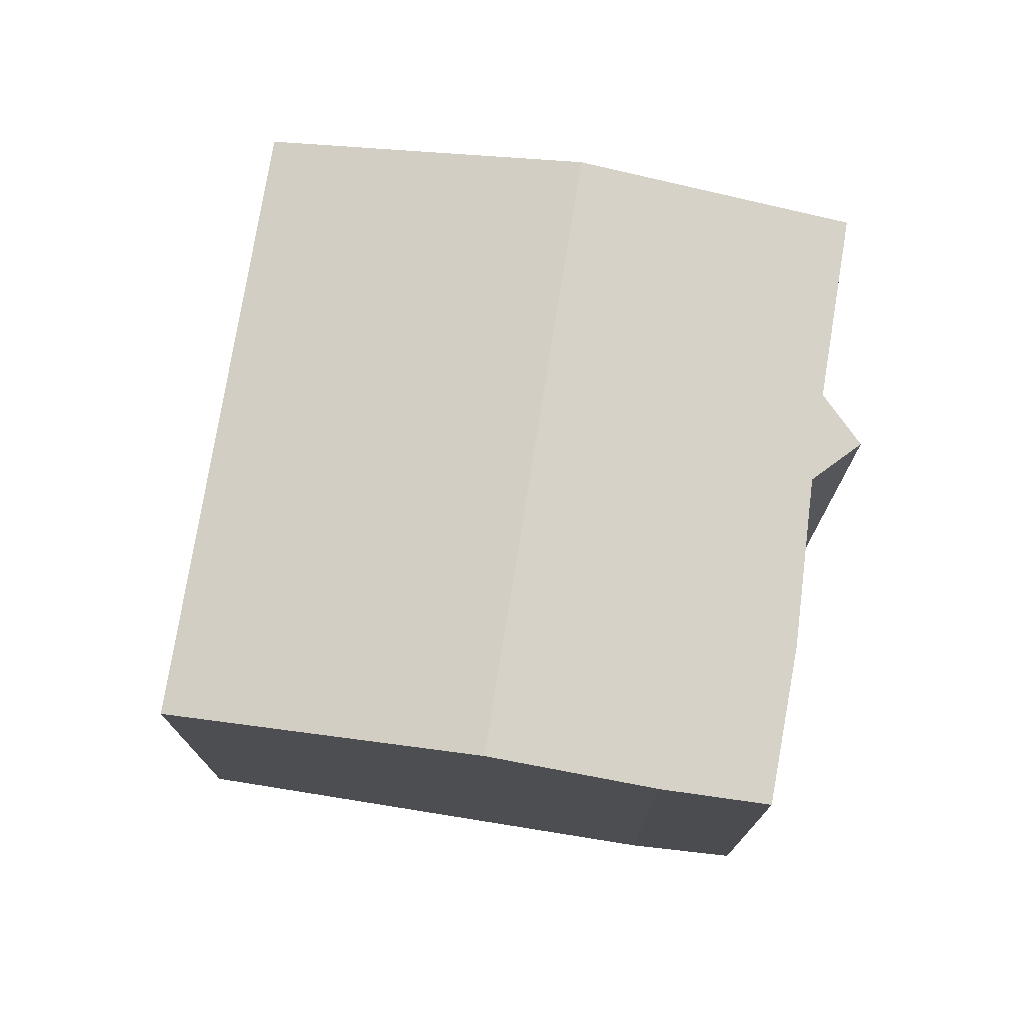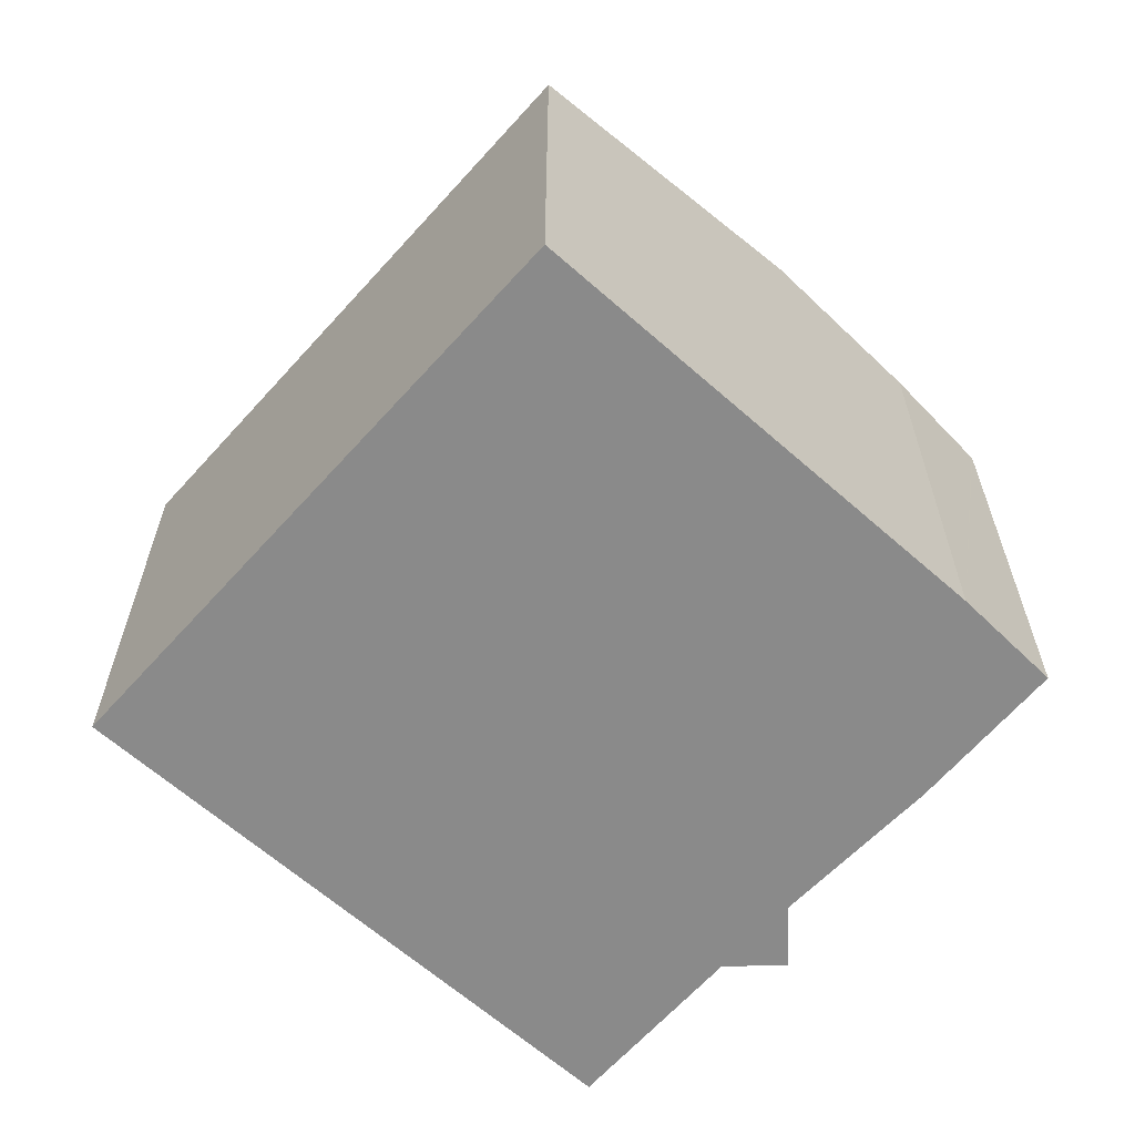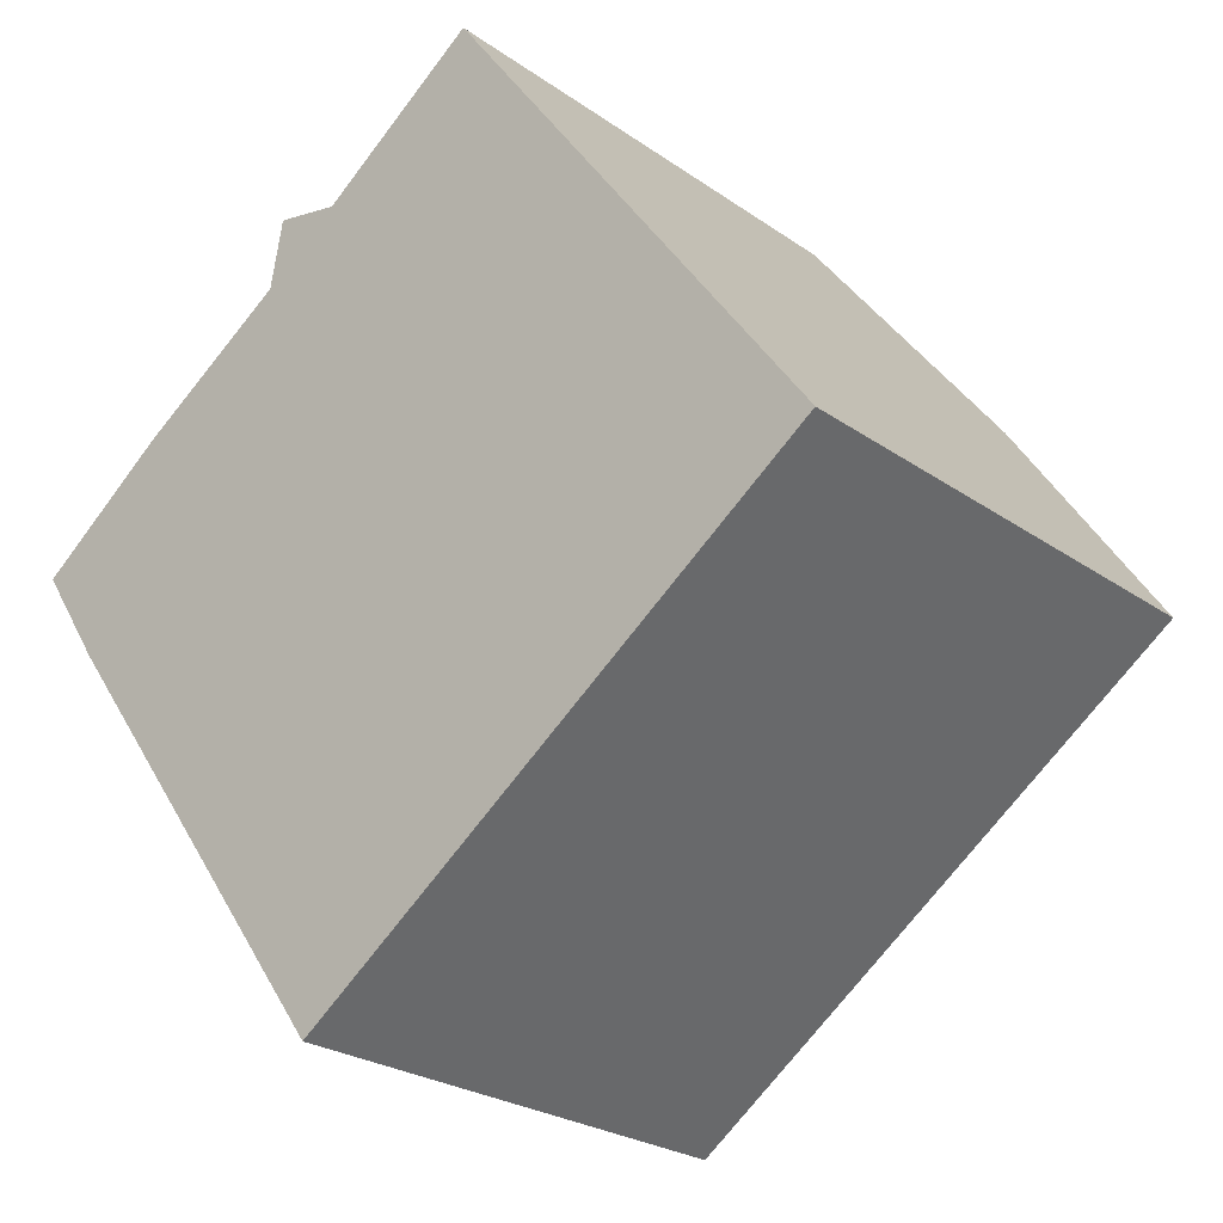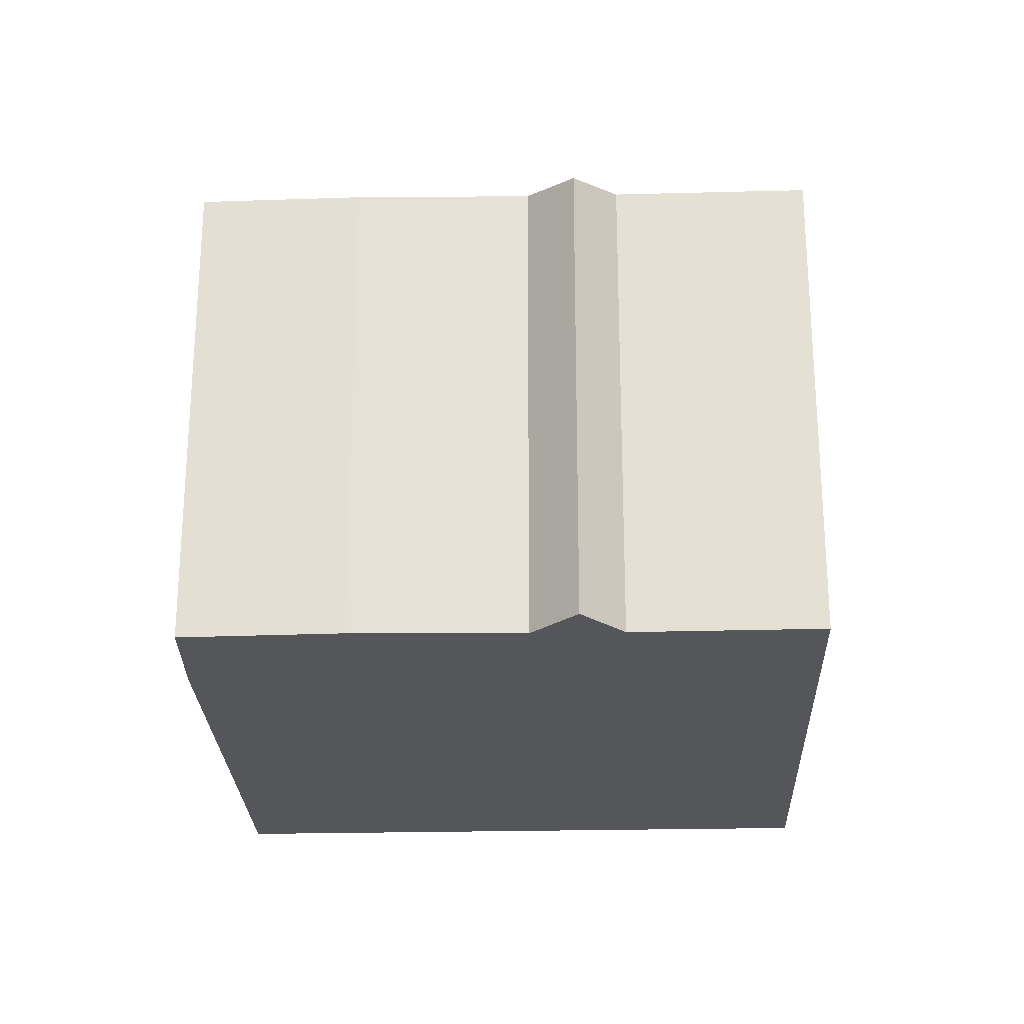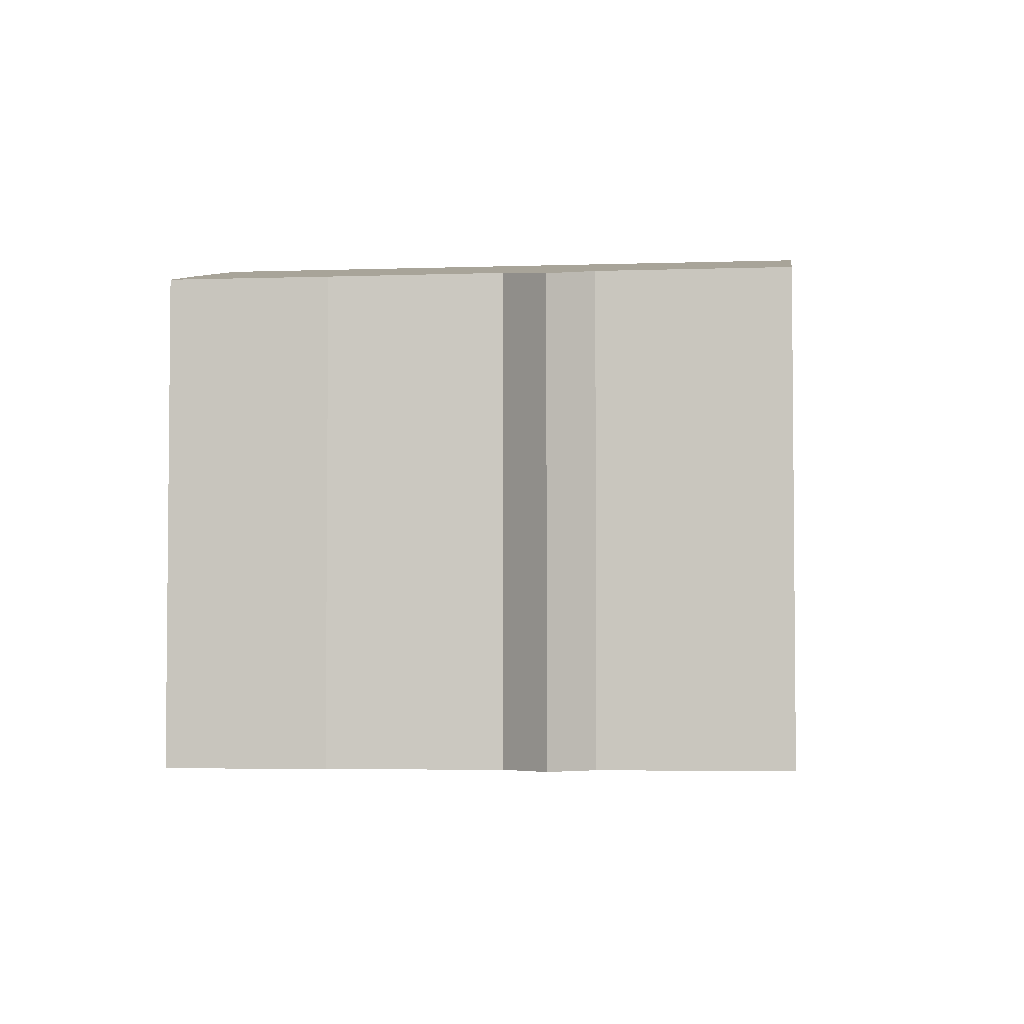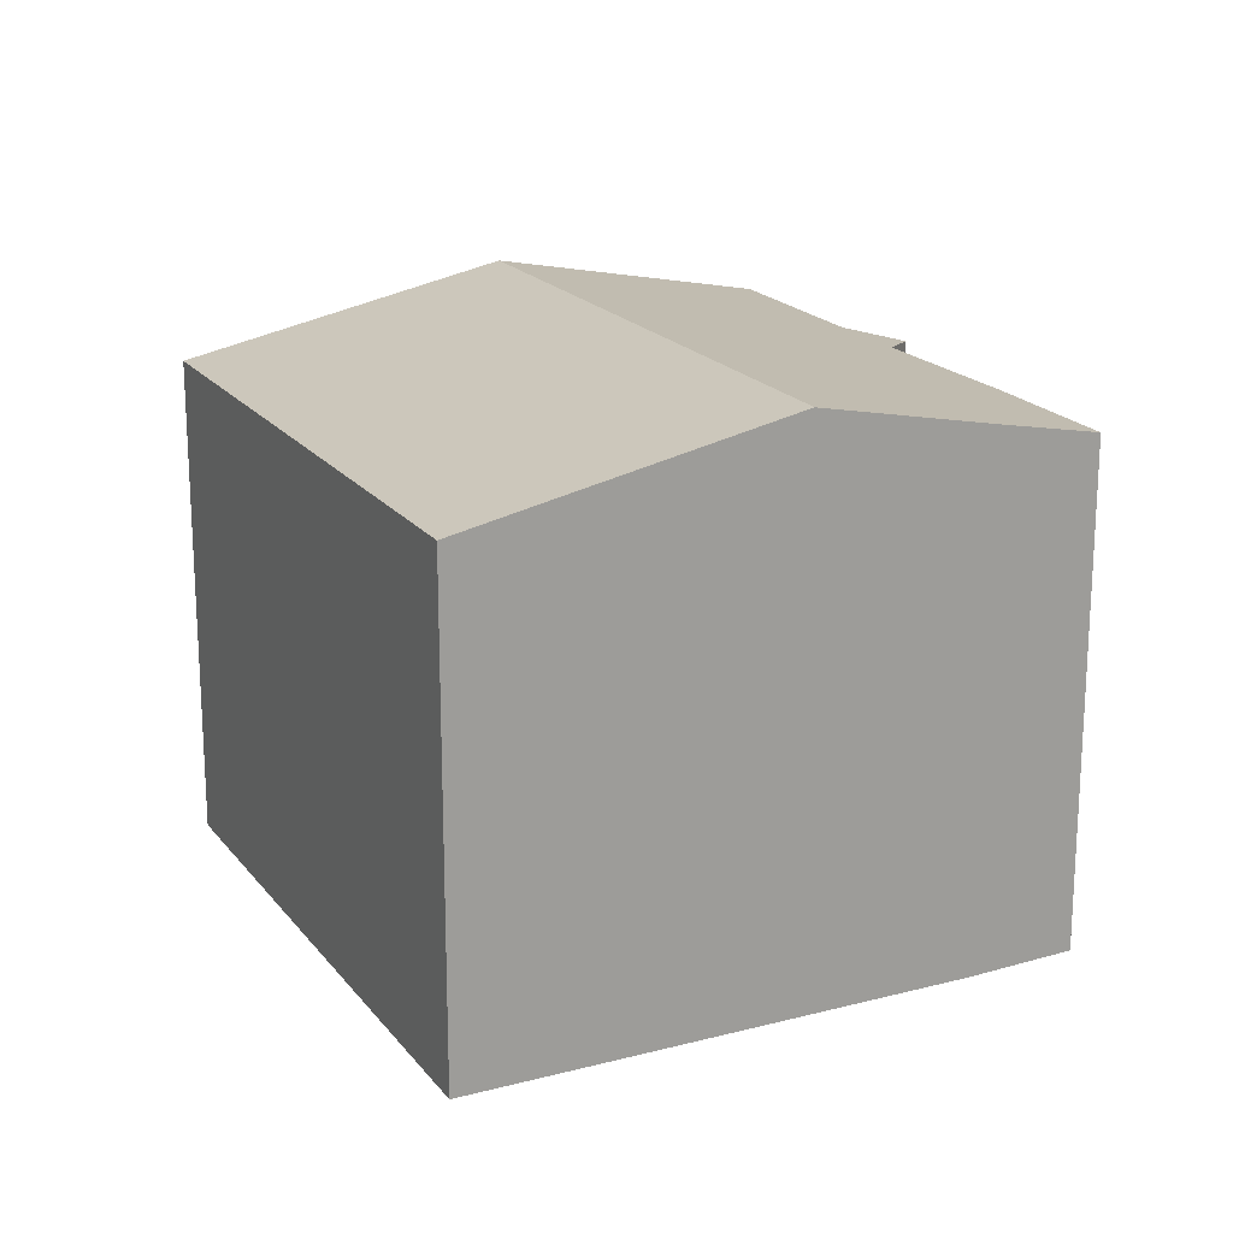
<metadata>
{"format":"obj","ext":"obj","renderer":"f3d","projection":"perspective","resolution":1024,"background":"white","views":[{"elev":75.7,"azim":-117.0,"up":"+Y"},{"elev":-63.5,"azim":-167.9,"up":"+Y"},{"elev":-24.7,"azim":41.2,"up":"+Z"},{"elev":-25.4,"azim":-33.9,"up":"+Y"},{"elev":-3.9,"azim":-29.2,"up":"+Y"},{"elev":19.3,"azim":-152.2,"up":"+Y"}]}
</metadata>
<code>
v  3.793 12.61 -5.405
v  8.818 11.09 -11.15
v  8.275 11.09 -11.55
v  19.93 11.09 -3.069
v  15.47 12.61 3.086
v  8.035 11.3 5.765
v  6.317 11.3 4.531
v  6.593 11.09 6.035
v  10.55 11.3 7.622
v  11.61 11.29 8.406
v  2.971 11.27 2.283
v  0.018 11.29 -0.027
v  0 11.29 6.912e-16
v  1.429 11.81 -2.165
v  8.035 -3.53e-16 5.765
v  6.593 -3.695e-16 6.035
v  11.61 -5.147e-16 8.406
v  10.55 -4.667e-16 7.622
v  0 0 0
v  2.971 -1.398e-16 2.283
v  6.317 -2.774e-16 4.531
v  19.93 1.879e-16 -3.069
v  15.47 -1.89e-16 3.086
v  8.818 6.83e-16 -11.15
v  8.275 7.072e-16 -11.55
v  1.429 1.326e-16 -2.165
v  3.793 3.31e-16 -5.405
v  0.018 1.653e-18 -0.027
g defaultobject
f 1 2 3
f 2 1 4
f 4 1 5
f 6 7 8
f 7 6 1
f 1 6 5
f 5 6 9
f 5 9 10
f 11 12 13
f 12 11 14
f 14 11 7
f 14 7 1
f 8 15 6
f 15 8 16
f 15 9 6
f 9 15 10
f 10 15 17
f 17 15 18
f 19 11 13
f 11 19 20
f 11 21 7
f 21 11 20
f 17 5 10
f 5 17 4
f 4 17 22
f 22 17 23
f 22 2 4
f 2 22 24
f 2 24 3
f 3 24 25
f 25 1 3
f 1 25 14
f 14 25 26
f 26 25 27
f 26 12 14
f 12 26 13
f 13 26 19
f 19 26 28
f 21 8 7
f 8 21 16
f 23 24 22
f 24 23 17
f 24 17 18
f 24 18 15
f 24 15 16
f 24 16 21
f 24 21 20
f 24 20 19
f 24 19 25
f 25 19 28
f 25 28 27
f 27 28 26

</code>
